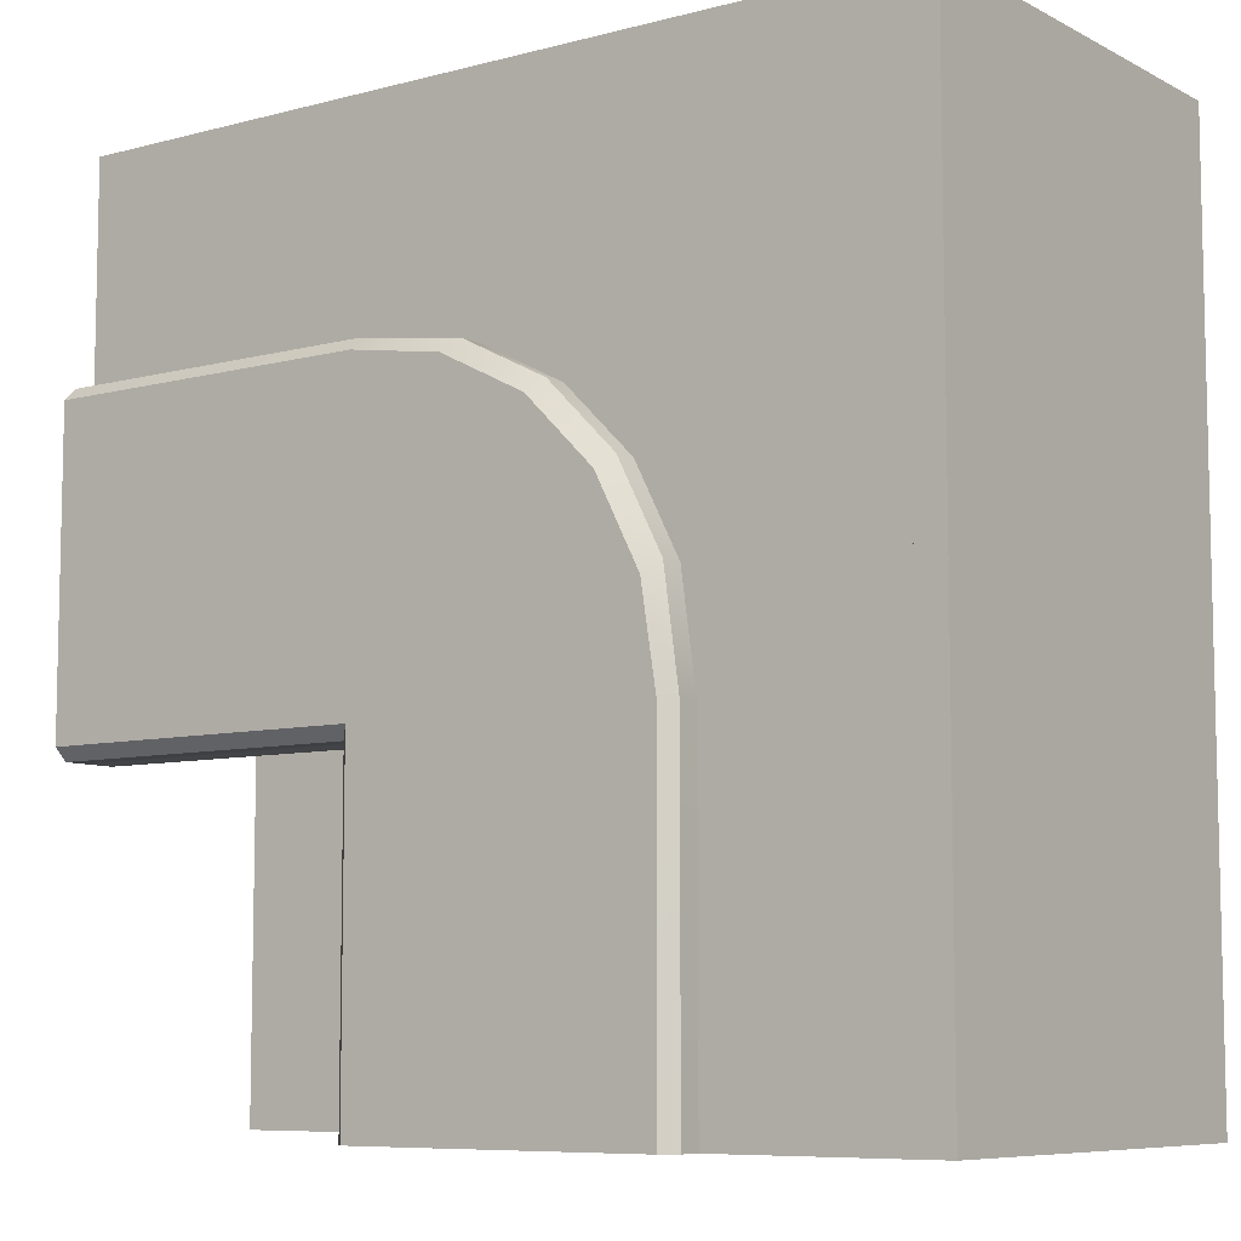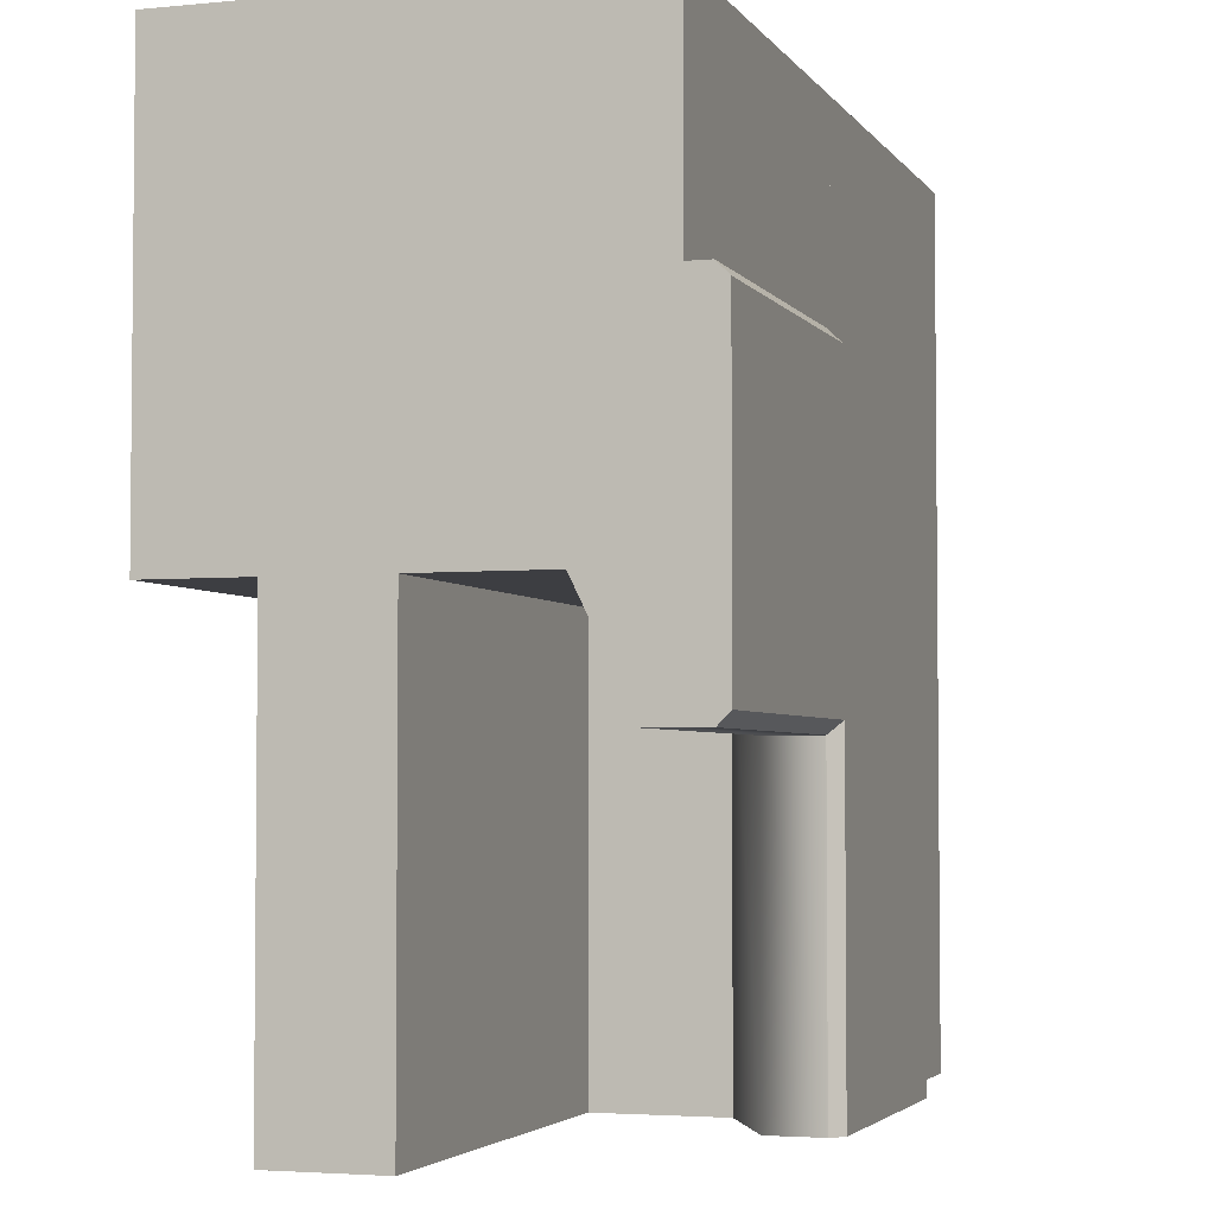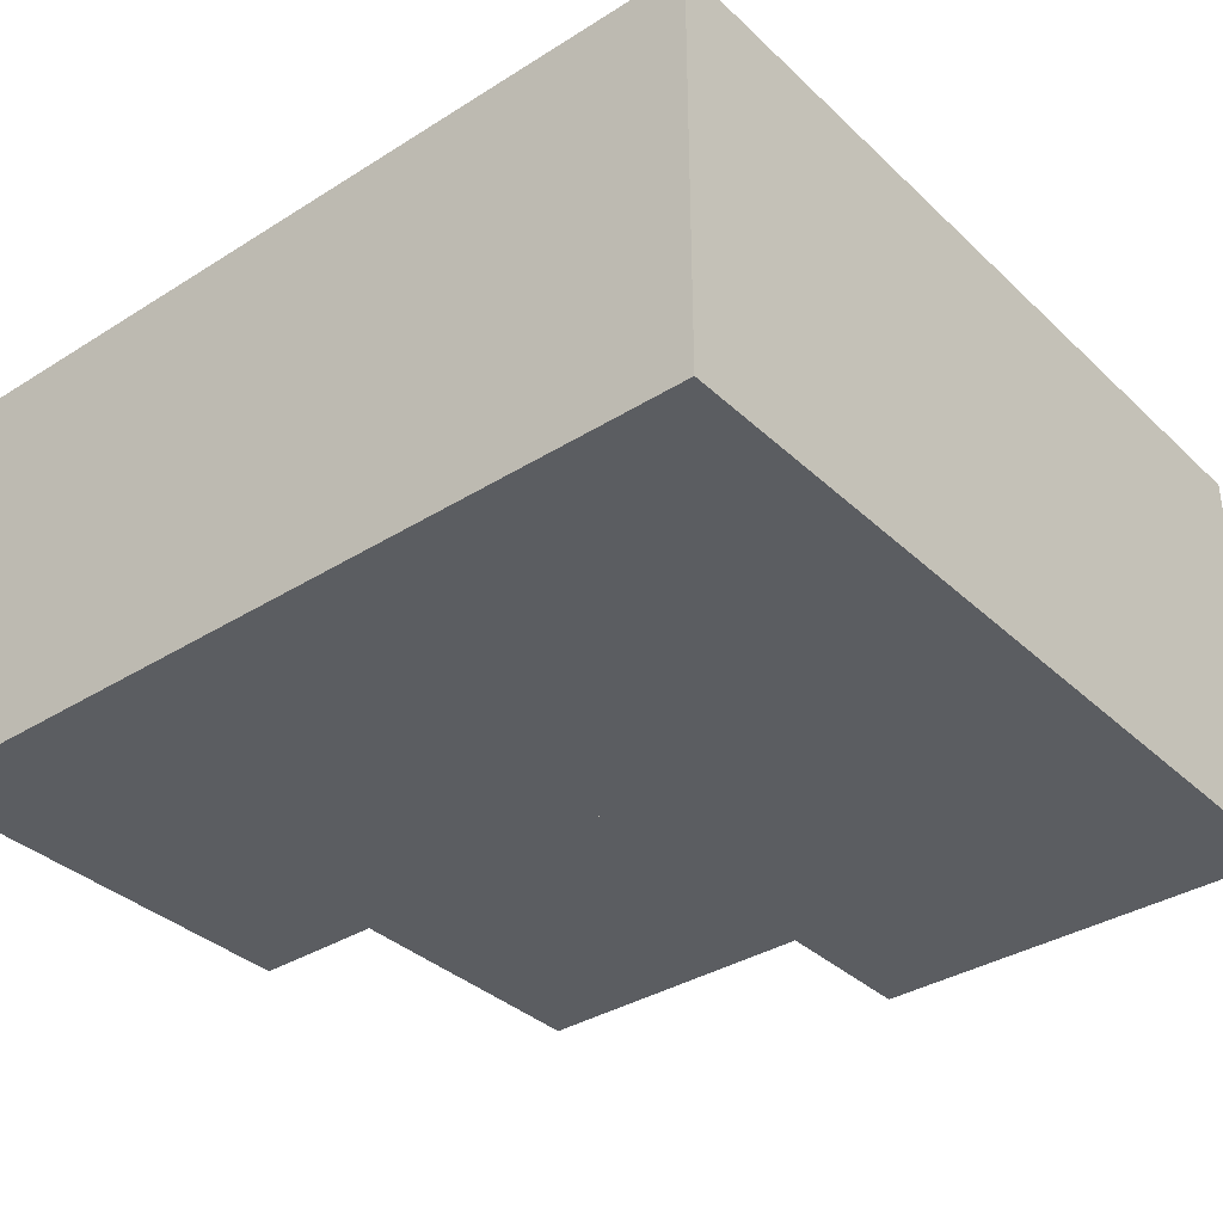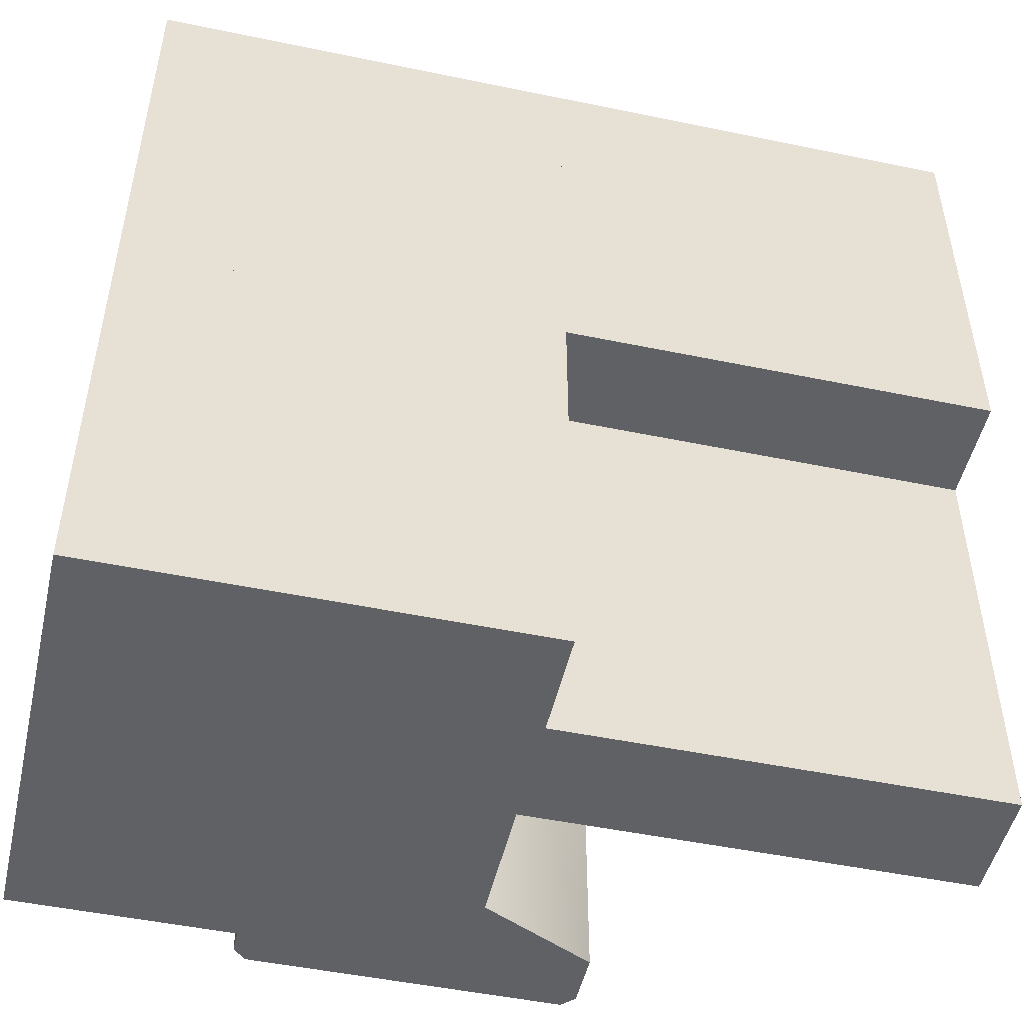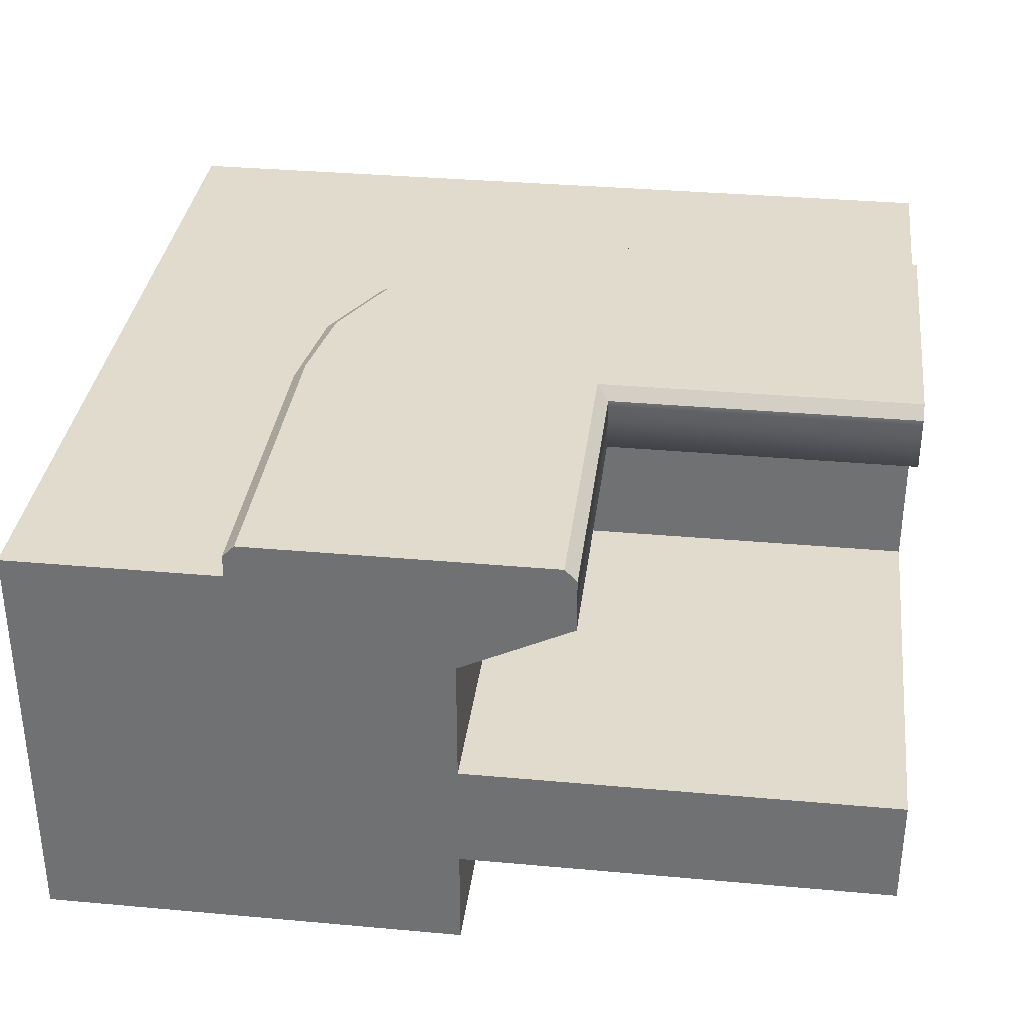
<metadata>
{"format":"obj","ext":"obj","renderer":"f3d","projection":"perspective","resolution":1024,"background":"white","views":[{"elev":-7.9,"azim":-143.8,"up":"+Z"},{"elev":-3.5,"azim":108.2,"up":"+Z"},{"elev":-35.8,"azim":-50.5,"up":"+Y"},{"elev":-49.5,"azim":-12.9,"up":"+Z"},{"elev":33.9,"azim":97.0,"up":"+Y"}]}
</metadata>
<code>
g default
v -0 -0.4049 -0
v -1 -0.4049 -2
v -0 -0.4049 -2
v 2 -0.4049 1
v 2 -0.4049 -0
v -1 0.1048 -2
v -0.9434 0.1615 -2
v 0.5229 0.1048 -0.5229
v 0.4662 0.1615 -0.4662
v 0.5229 0.1048 -2
v 0.4662 0.1615 -2
v 2 0.1615 -0.4662
v 2 0.1048 -0.5229
v 2 0.1048 1
v 2 0.1615 0.9434
v -0.2386 0.1615 0.2386
v -0.9434 0.1615 -0.4661
v -0.8744 0.1615 -0.03055
v -0.6742 0.1615 0.3624
v -0.3624 0.1615 0.6742
v 0.03055 0.1615 0.8744
v 0.4661 0.1615 0.9434
v 0.4661 0.1048 1
v -0.02609 0.1048 0.931
v -0.419 0.1048 0.7308
v -0.7308 0.1048 0.419
v -0.931 0.1048 0.02609
v -1 0.1048 -0.4661
v -0.02609 -0.4049 0.931
v -0.419 -0.4049 0.7308
v -0.7308 -0.4049 0.419
v -0.931 -0.4049 0.02609
v -1 -0.4049 -0.4661
v -0.2953 -0.4049 0.2953
v 0.4661 -0.4049 1
v 2 -0.1501 1
v 0.4661 -0.1501 1
v -0.02609 -0.1501 0.931
v -0.419 -0.1501 0.7308
v -0.7308 -0.1501 0.419
v -0.931 -0.1501 0.02609
v -1 -0.1501 -0.4661
v -1 -0.1501 -2
v 2 -0.1501 -0.5229
v 0.5229 -0.1501 -0.5229
v 0.5229 -0.1501 -2
g pCube17 group11
f 4 5 44 36
f 33 1 34
f 6 10 46 43
f 8 9 12 13
f 9 8 10 11
f 45 46 10 8
f 45 8 13 44
f 9 22 15 12
f 17 16 9
f 35 34 1
f 22 21 24 23
f 21 20 25 24
f 20 19 26 25
f 19 18 27 26
f 18 17 28 27
f 22 23 14 15
f 28 17 7 6
f 2 33 42 43
f 37 35 4 36
f 16 17 18
f 16 18 19
f 16 19 20
f 16 20 21
f 16 21 22
f 34 35 29
f 34 29 30
f 34 30 31
f 34 31 32
f 34 32 33
f 41 42 33 32
f 40 41 32 31
f 39 40 31 30
f 37 38 29 35
f 38 39 30 29
f 9 16 22
f 17 9 11 7
f 35 1 5 4
f 2 3 1 33
f 23 37 36 14
f 23 24 38 37
f 24 25 39 38
f 25 26 40 39
f 26 27 41 40
f 27 28 42 41
f 43 42 28 6
f 1 45 44 5
f 1 3 46 45
f 36 44 13 14
f 14 13 12 15
f 43 46 3 2
f 6 7 11 10
g default
v -2 -2 2
v 0 -2 2
v -2 0 2
v 0 0 2
v -2 0 0
v 0 0 0
v -2 -2 0
v 0 -2 0
g group11 pCube13
f 47 48 50 49
f 49 50 52 51
f 51 52 54 53
f 53 54 48 47
f 48 54 52 50
f 53 47 49 51
g default
v 0 -1.515 0
v 2 -1.515 0
v 0 -1 0
v 2 -1 0
v 0 -1 -2
v 2 -1 -2
v 0 -1.515 -2
v 2 -1.515 -2
g group11 pCube14
f 55 56 58 57
f 57 58 60 59
f 59 60 62 61
f 61 62 56 55
f 56 62 60 58
f 61 55 57 59
g default
v -2 -2 0
v 0 -2 0
v -2 0 0
v 0 0 0
v -2 0 -2
v 0 0 -2
v -2 -2 -2
v 0 -2 -2
g group11 pCube15
f 63 64 66 65
f 65 66 68 67
f 67 68 70 69
f 69 70 64 63
f 64 70 68 66
f 69 63 65 67
g default
v 0 -2 2
v 2 -2 2
v 0 0 2
v 2 0 2
v 0 0 0
v 2 0 0
v 0 -2 0
v 2 -2 0
g group11 pCube16
f 71 72 74 73
f 73 74 76 75
f 75 76 78 77
f 77 78 72 71
f 72 78 76 74
f 77 71 73 75

</code>
